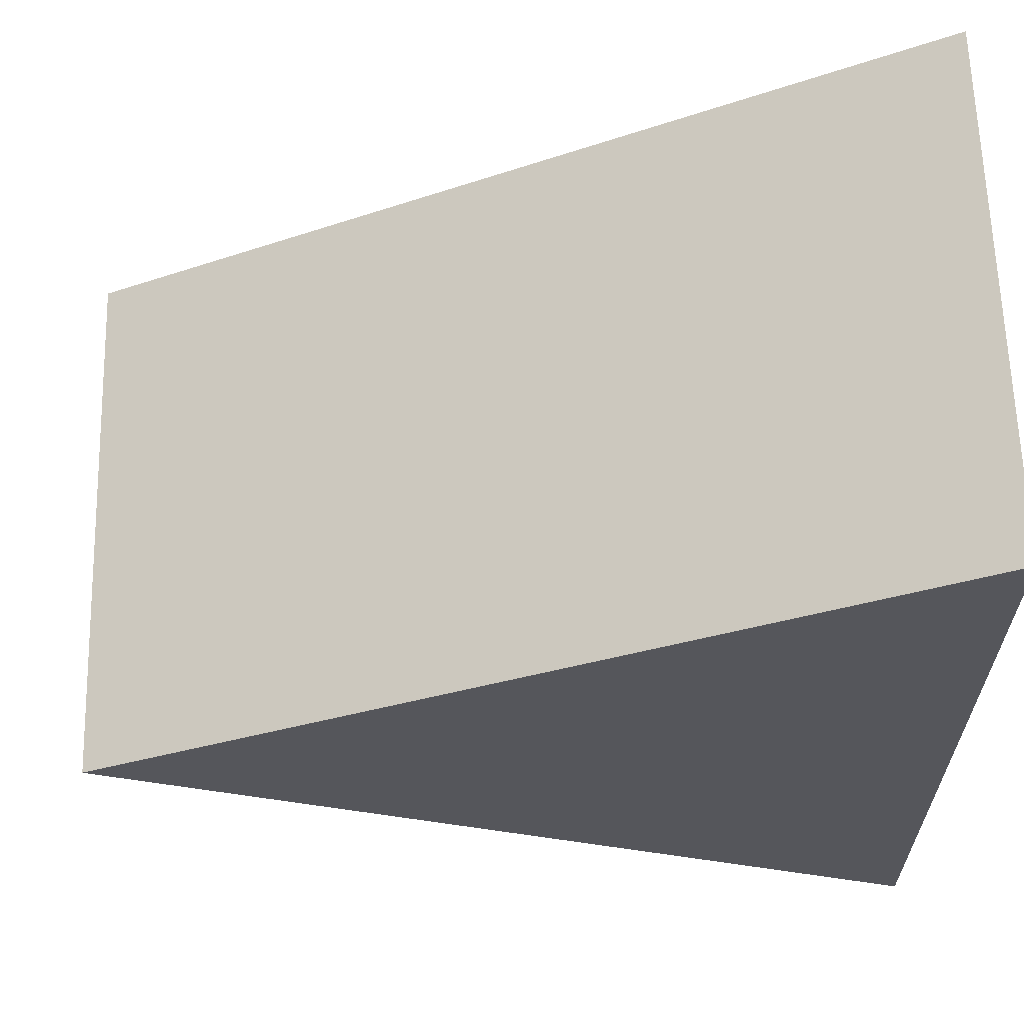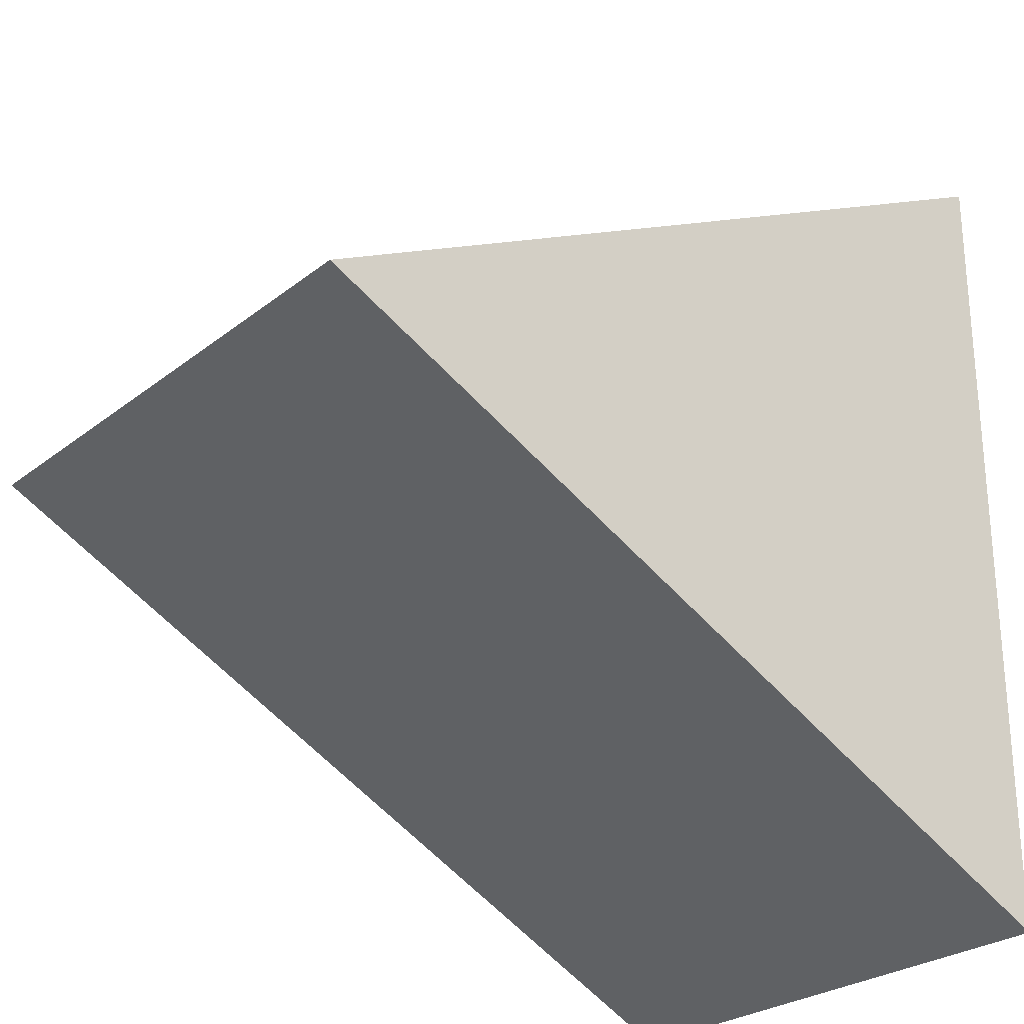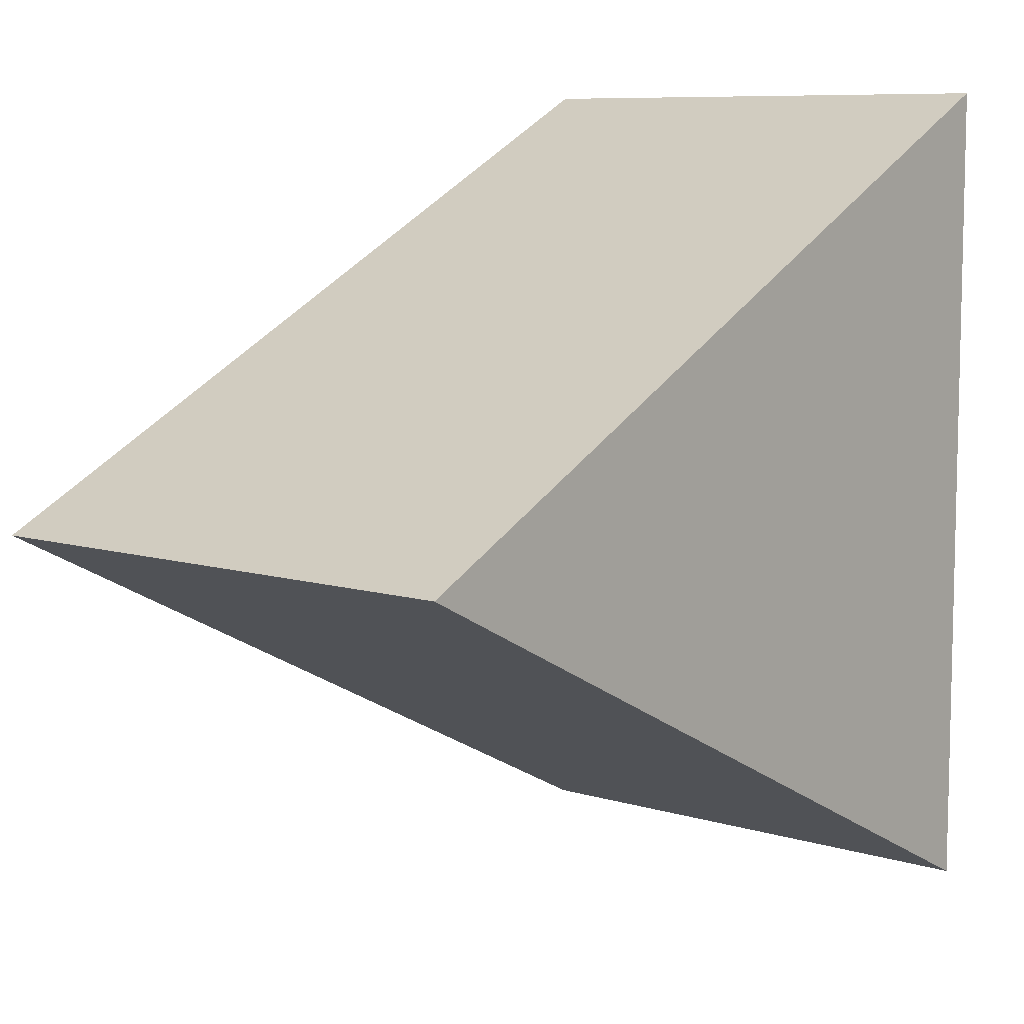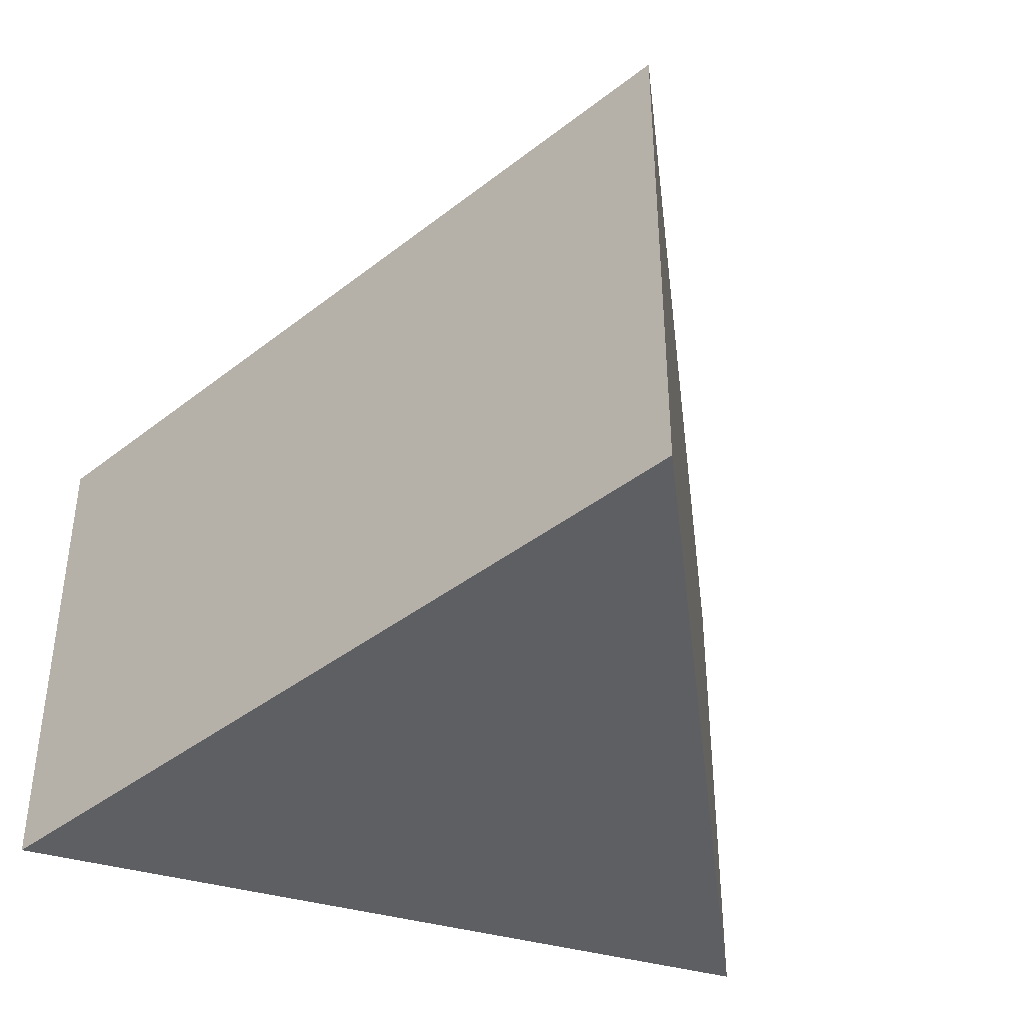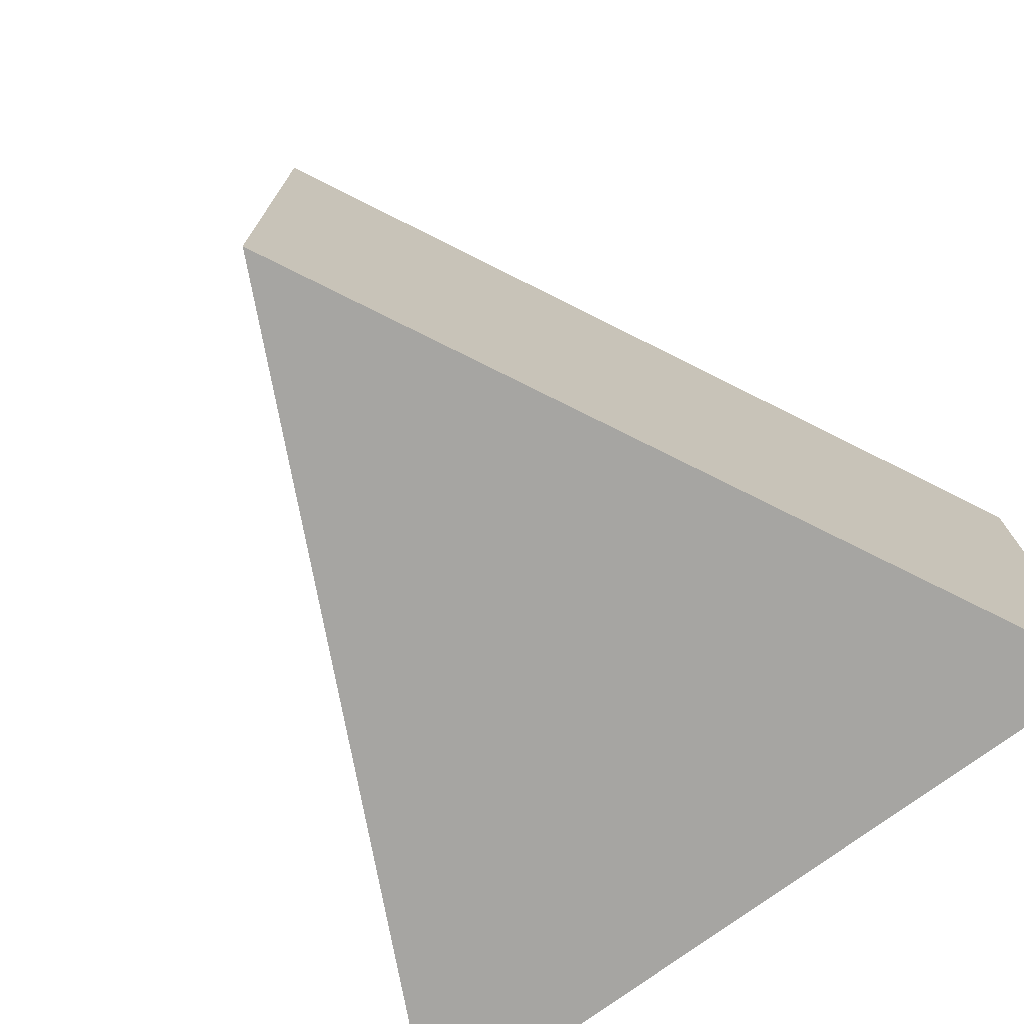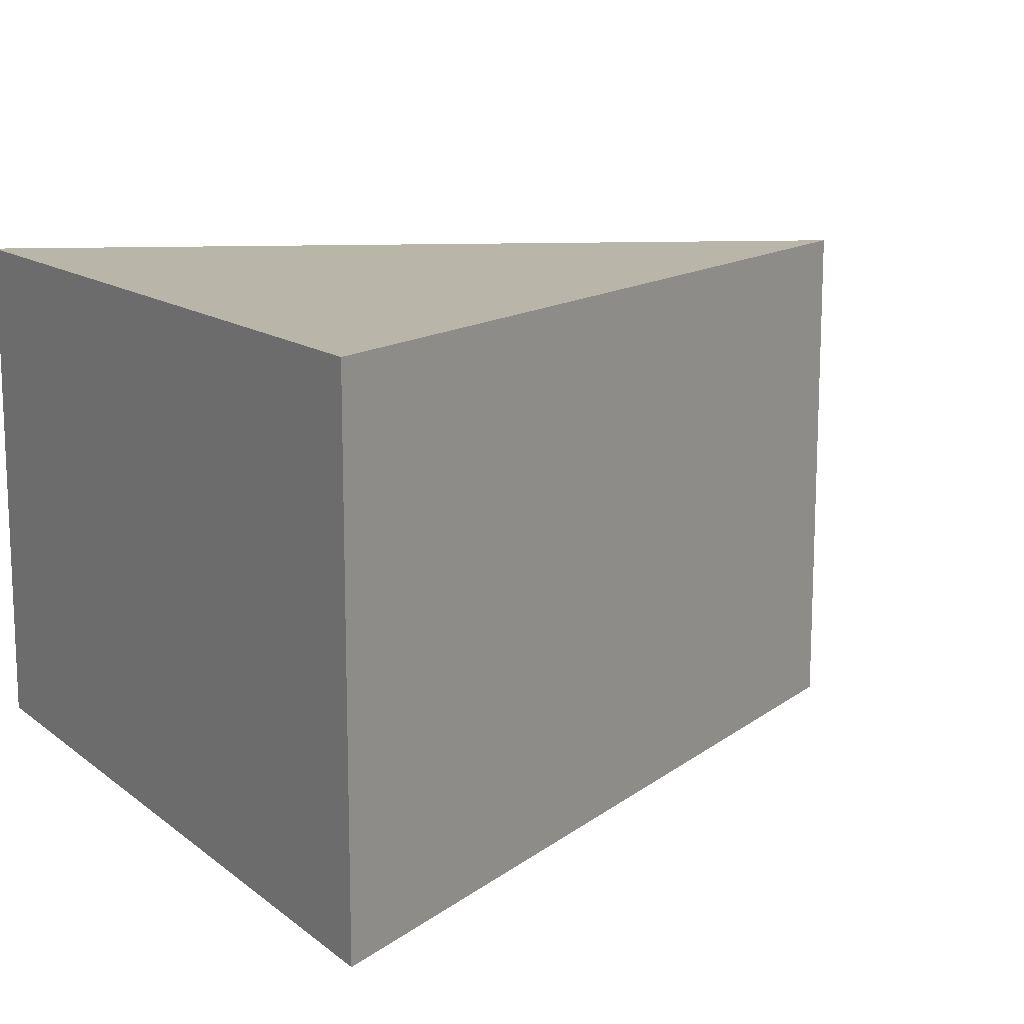
<metadata>
{"format":"obj","ext":"obj","renderer":"f3d","projection":"perspective","resolution":1024,"background":"white","views":[{"elev":63.6,"azim":178.5,"up":"+Z"},{"elev":-26.5,"azim":140.5,"up":"+Z"},{"elev":8.5,"azim":129.9,"up":"+Z"},{"elev":-40.2,"azim":70.4,"up":"+Y"},{"elev":-73.8,"azim":126.8,"up":"+Y"},{"elev":13.5,"azim":-31.4,"up":"+Y"}]}
</metadata>
<code>
g default
v -0.2559 -8e-05 0.2431
v 0.2559 0 -0.01285
v -0.2559 0.3275 0.2433
v 0.2559 0.3276 -0.01262
v -0.2559 0.3276 -0.01262
v -0.2559 0.3277 -0.2685
v -0.2559 8e-05 -0.2688
v -0.2559 0 -0.01285
g PlaySymbol
f 1 2 4 3
f 3 4 5
f 5 4 6
f 6 4 2 7
f 7 2 8
f 8 2 1
f 7 8 5 6
f 8 1 3 5

</code>
